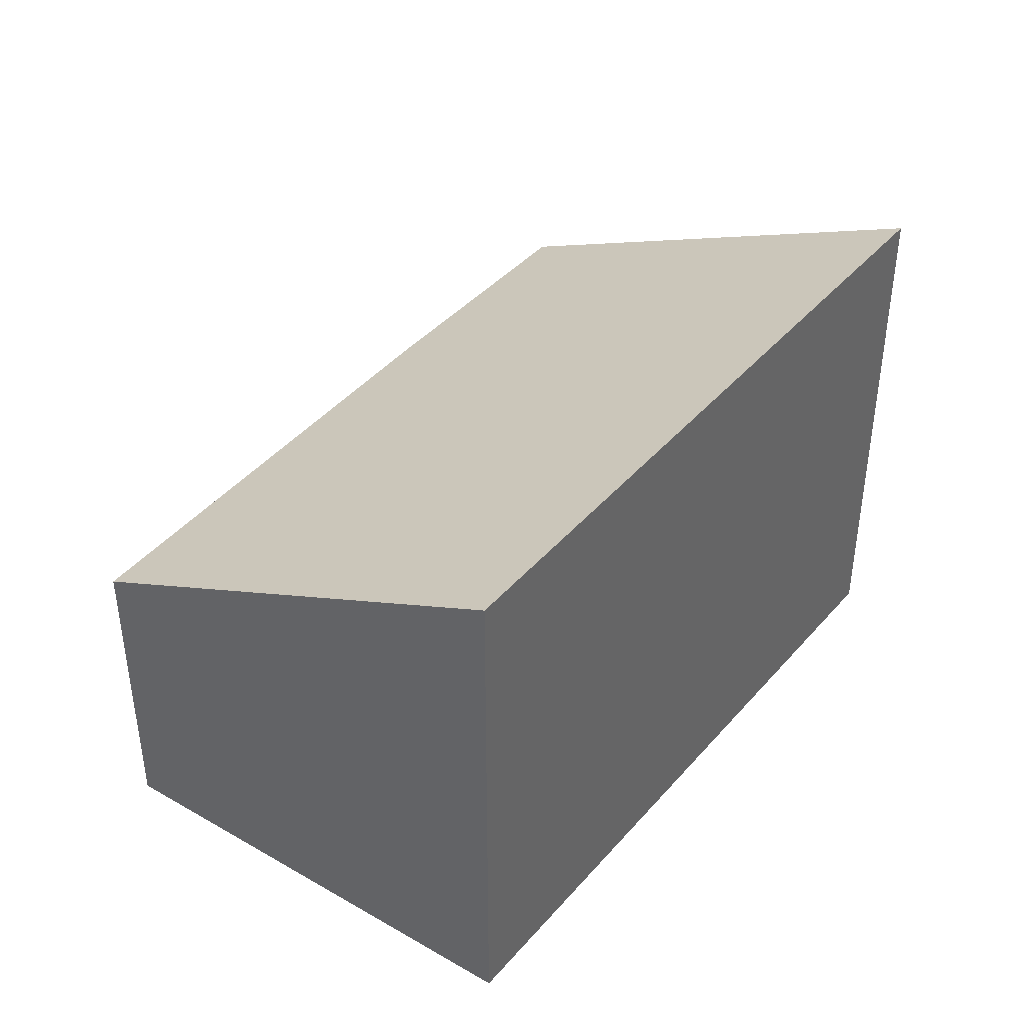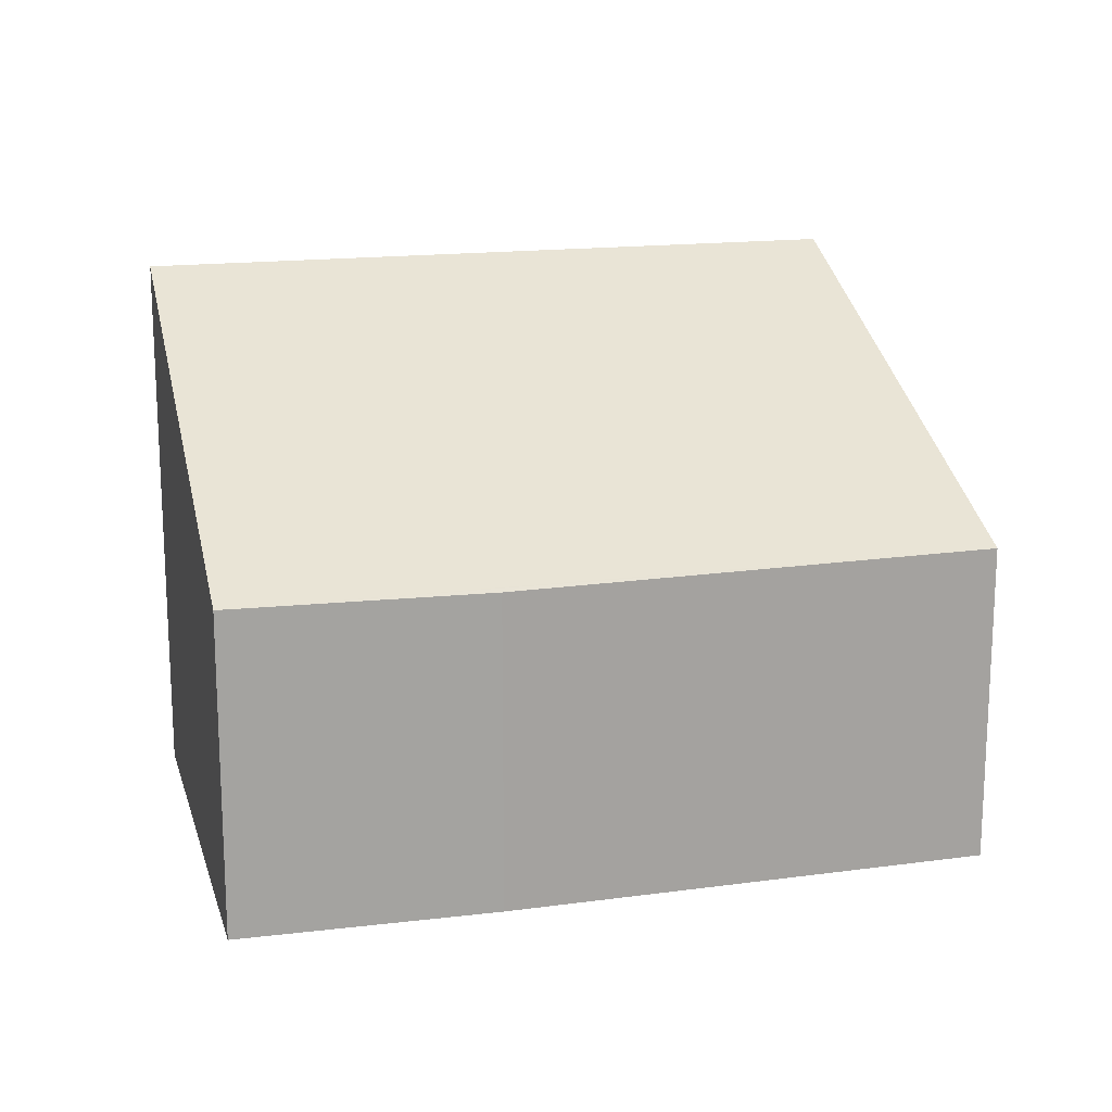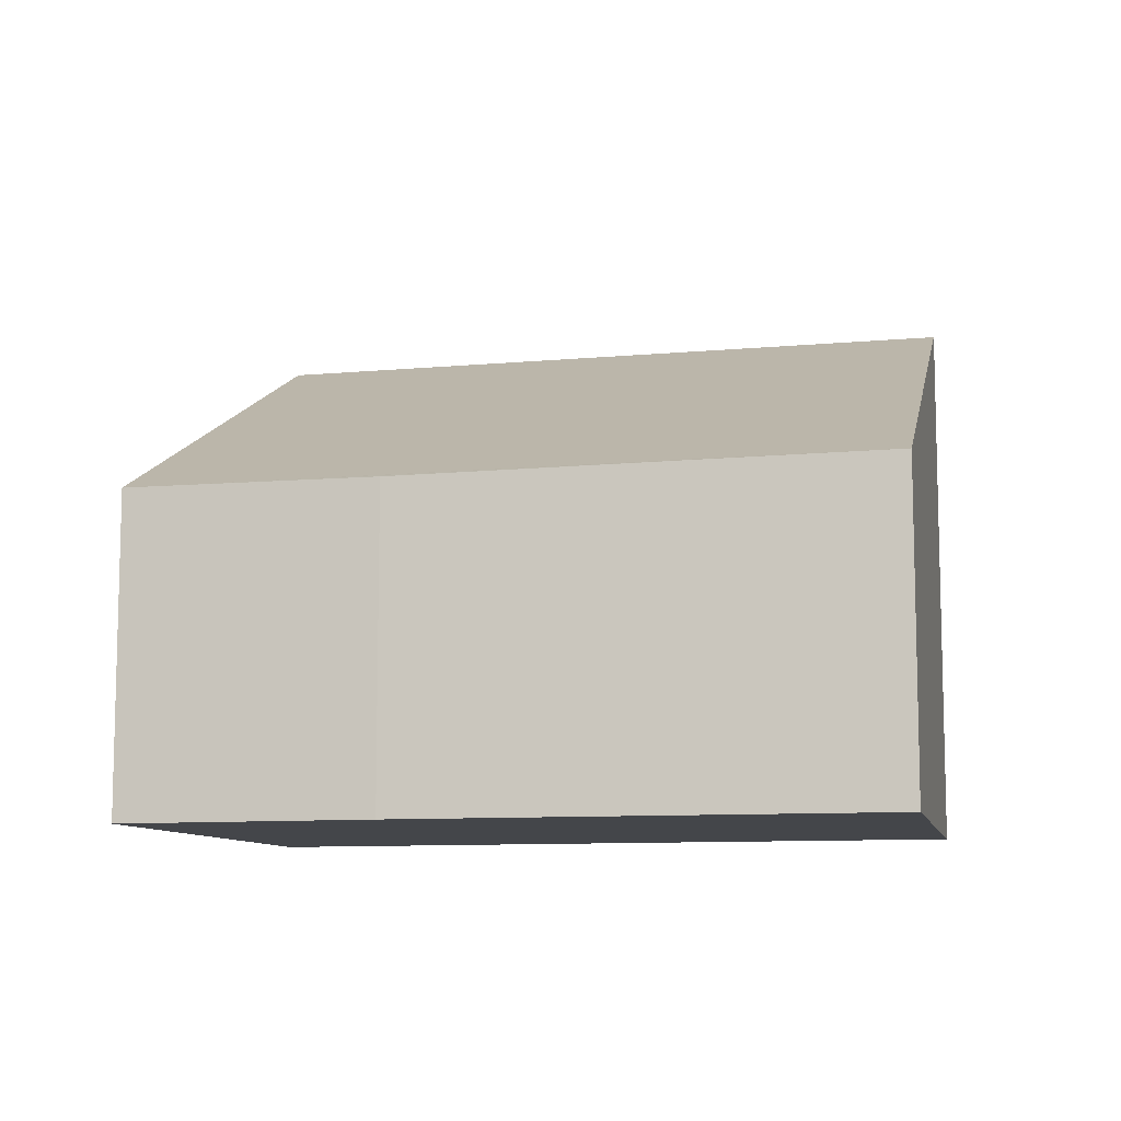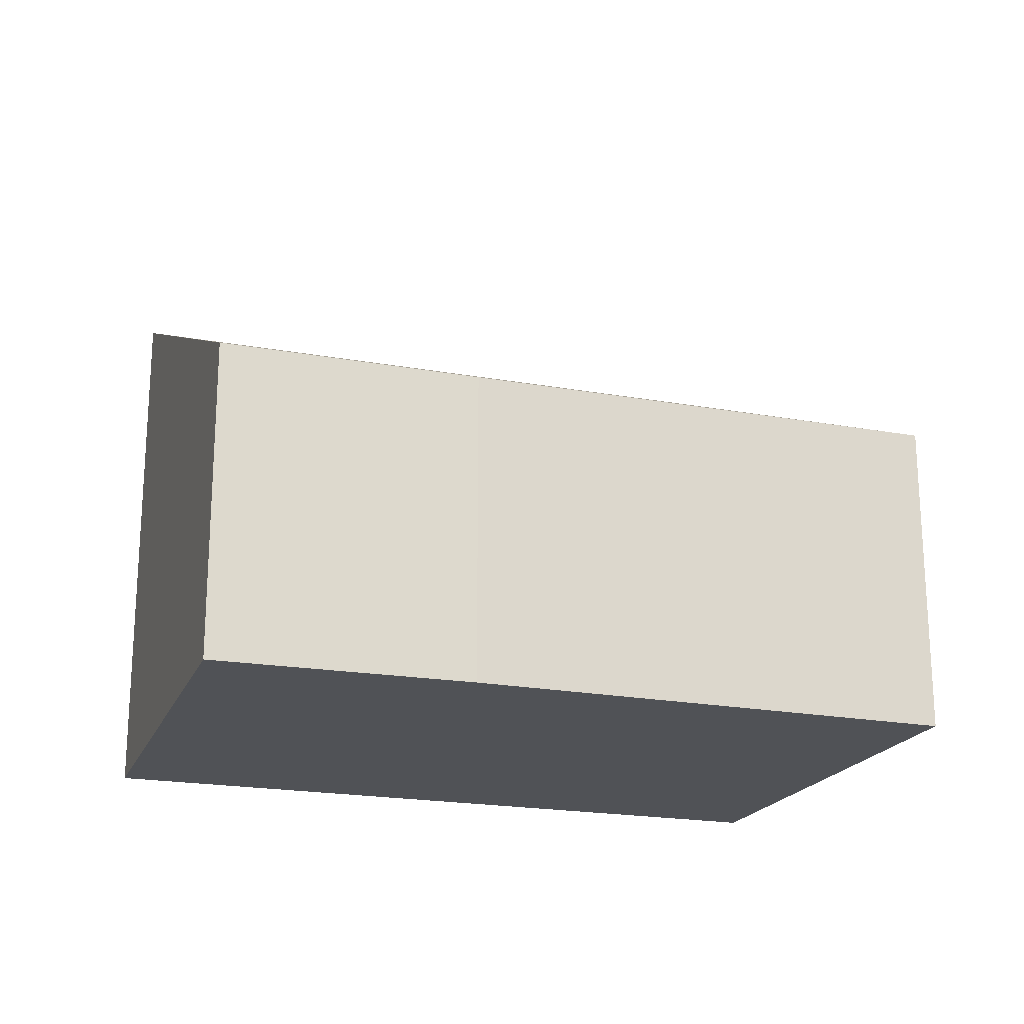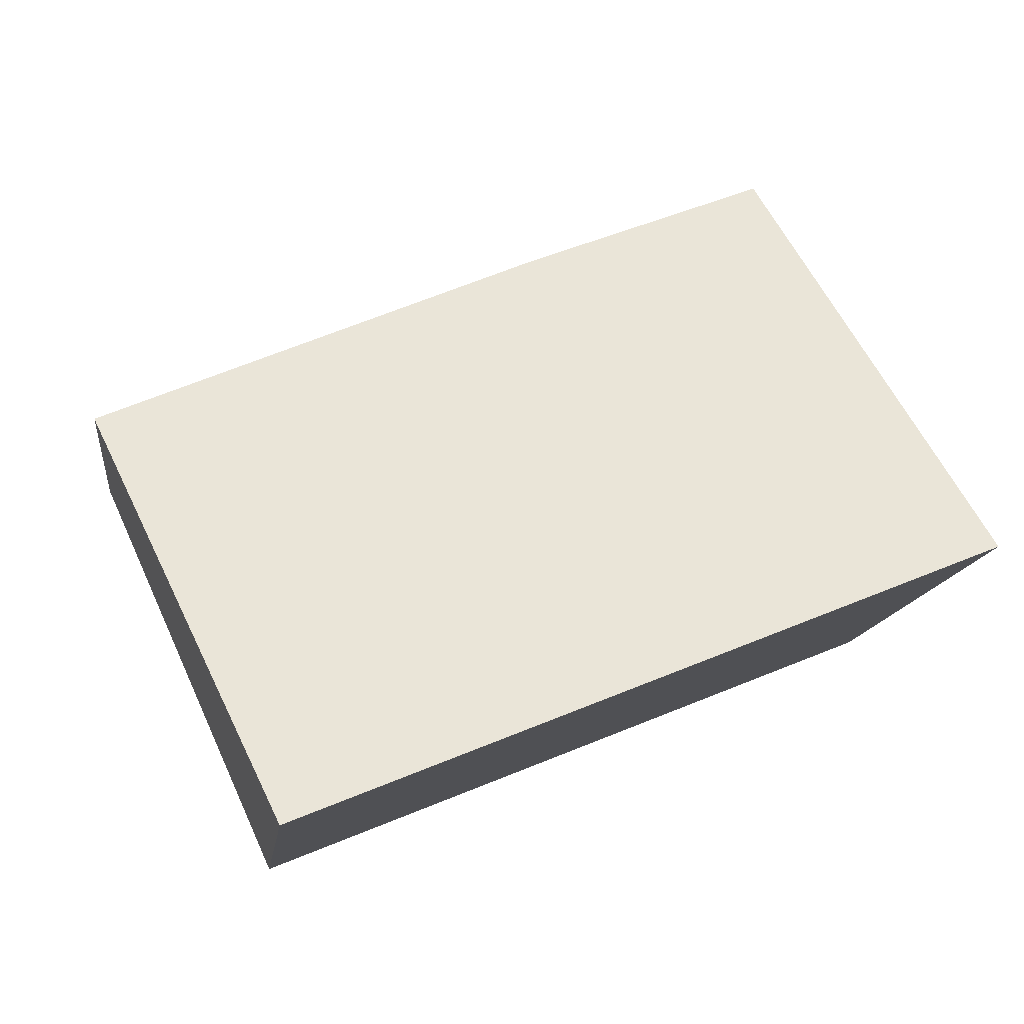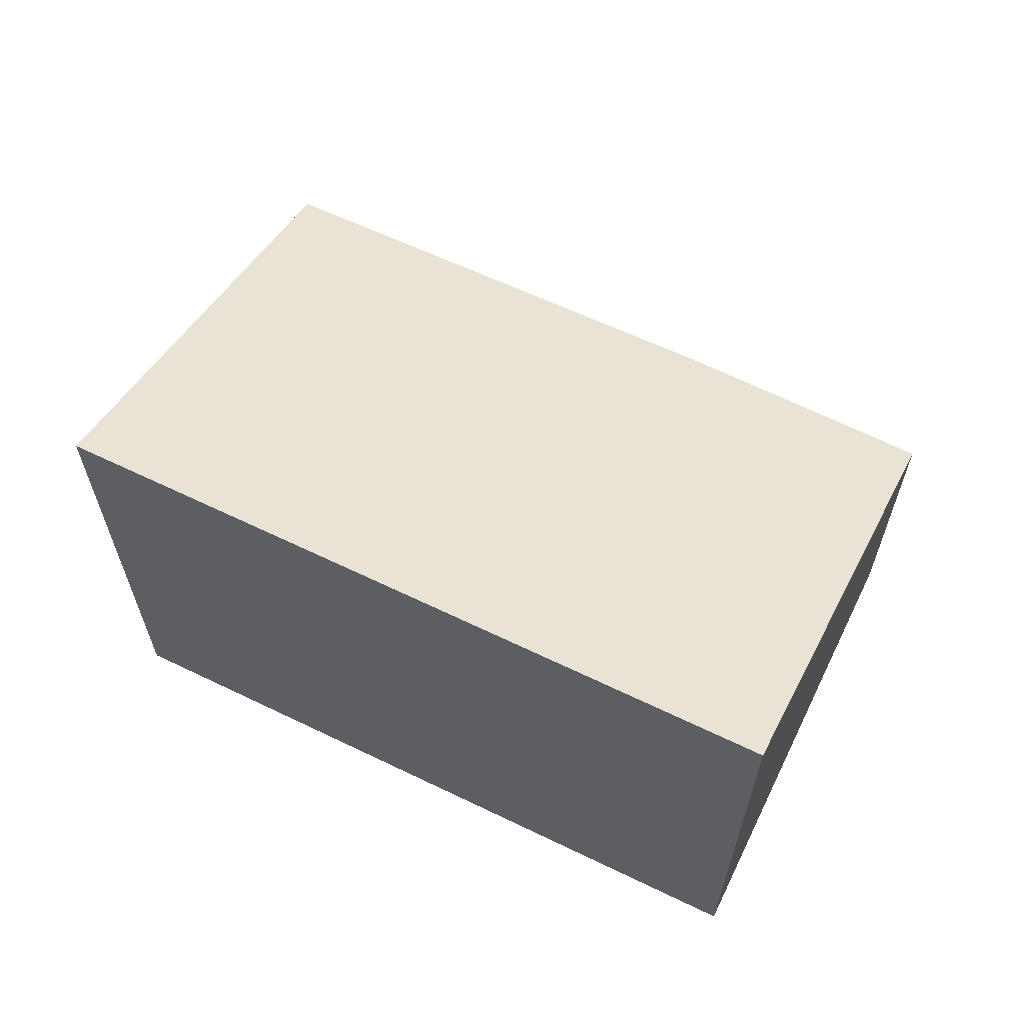
<metadata>
{"format":"obj","ext":"obj","renderer":"f3d","projection":"perspective","resolution":1024,"background":"white","views":[{"elev":41.9,"azim":149.0,"up":"+Y"},{"elev":16.9,"azim":7.4,"up":"+Y"},{"elev":-9.5,"azim":35.9,"up":"+Y"},{"elev":-20.7,"azim":4.0,"up":"+Y"},{"elev":-13.0,"azim":173.1,"up":"+Z"},{"elev":64.1,"azim":-132.1,"up":"+Y"}]}
</metadata>
<code>
v  2.246 4.032 5.57
v  8.568 6.852 -3.444
v  0 6.868 4.205e-16
v  8.854 6.522 -2.806
v  11.01 4.032 2.008
v  8.942 4.02 2.879
v  5.318 3.997 4.402
v  11.01 -1.23e-16 2.008
v  8.942 -1.763e-16 2.879
v  5.318 -2.695e-16 4.402
v  8.854 1.718e-16 -2.806
v  8.568 2.109e-16 -3.444
v  0 0 0
v  2.246 -3.411e-16 5.57
g defaultobject
f 1 2 3
f 2 1 4
f 4 1 5
f 5 1 6
f 6 1 7
f 6 8 5
f 8 6 7
f 8 7 9
f 9 7 10
f 8 4 5
f 4 8 11
f 4 11 2
f 2 11 12
f 2 13 3
f 13 2 12
f 13 1 3
f 1 13 14
f 14 7 1
f 7 14 10
f 9 11 8
f 11 9 12
f 12 9 13
f 13 9 10
f 13 10 14

</code>
